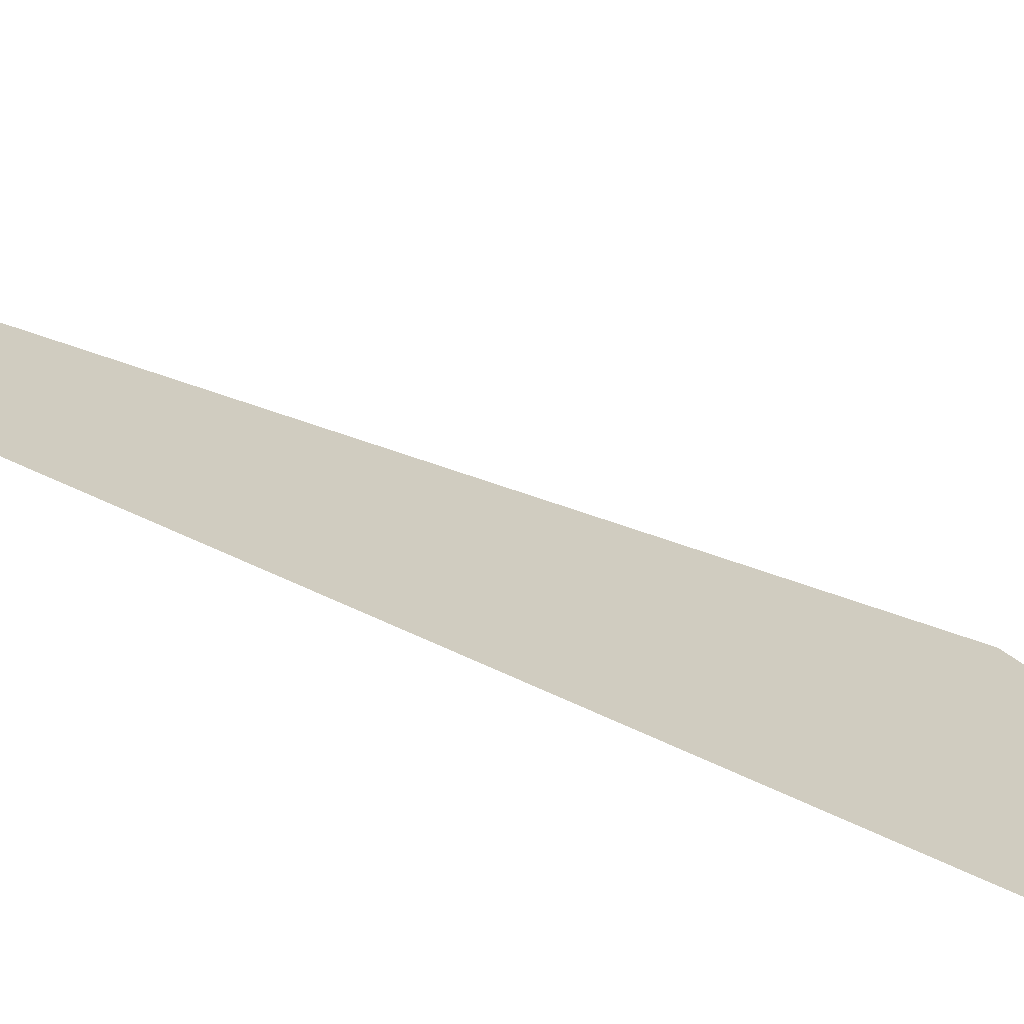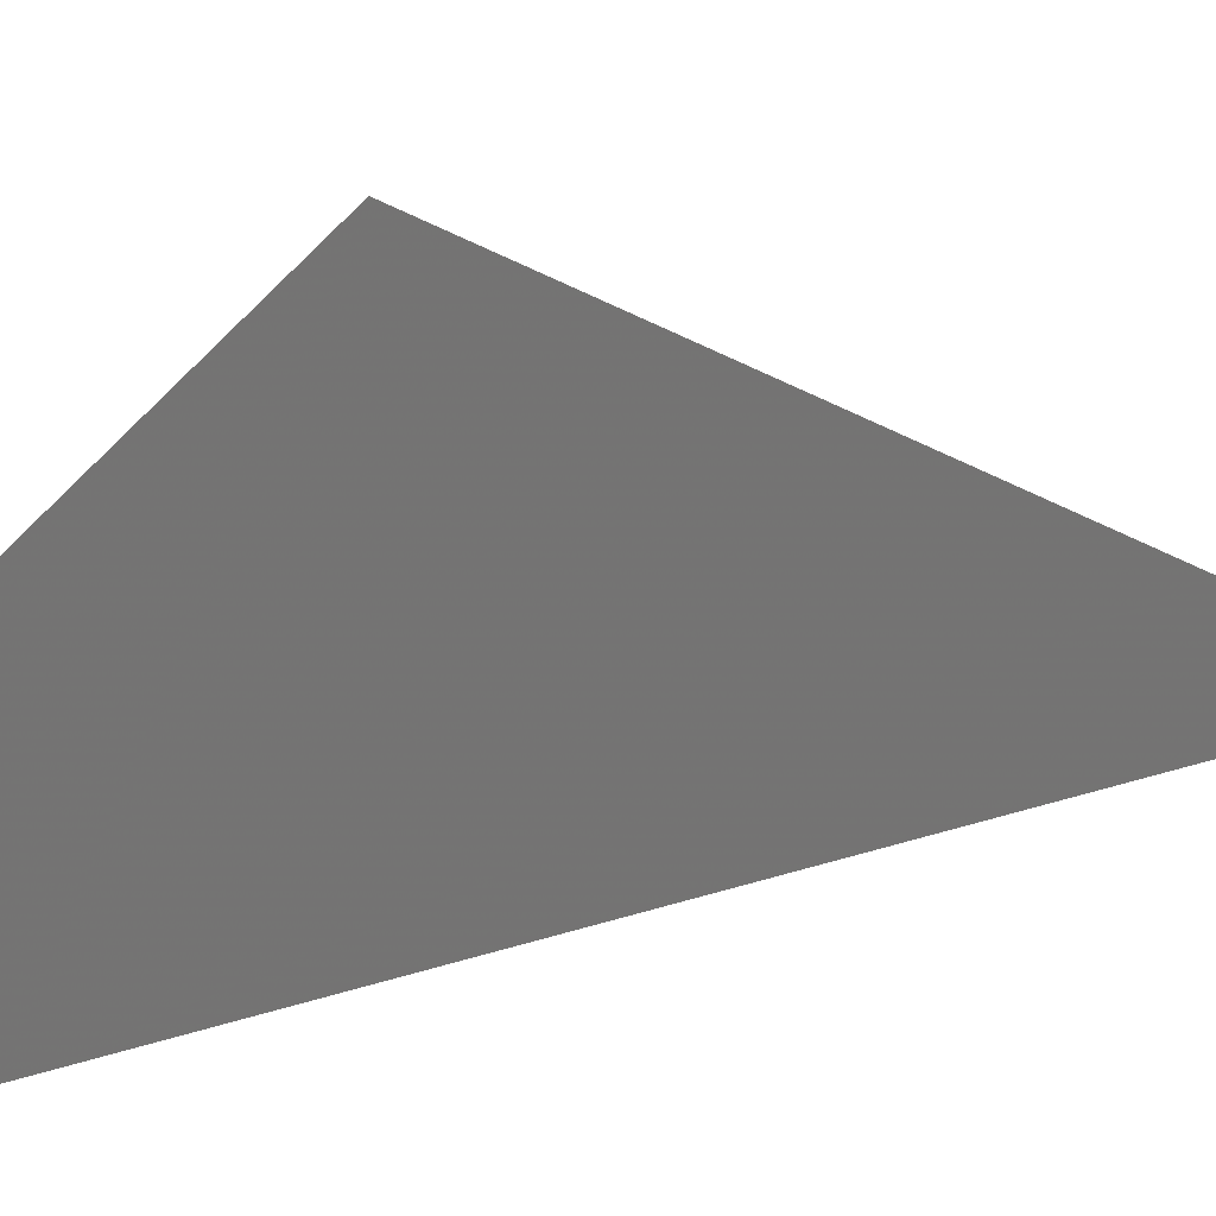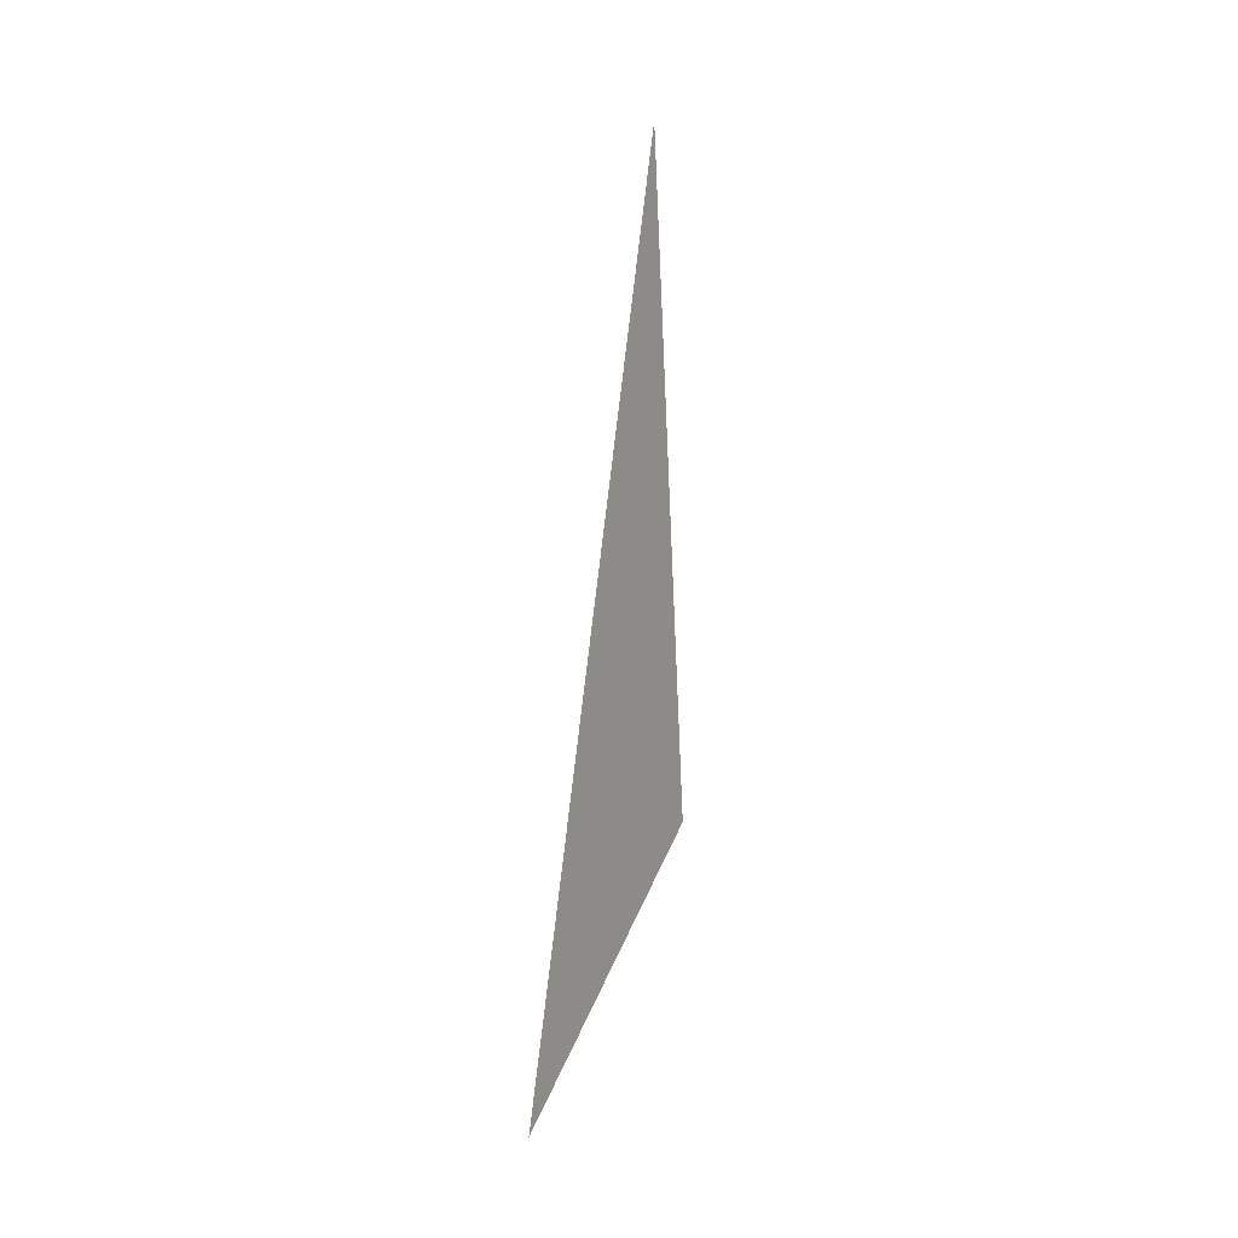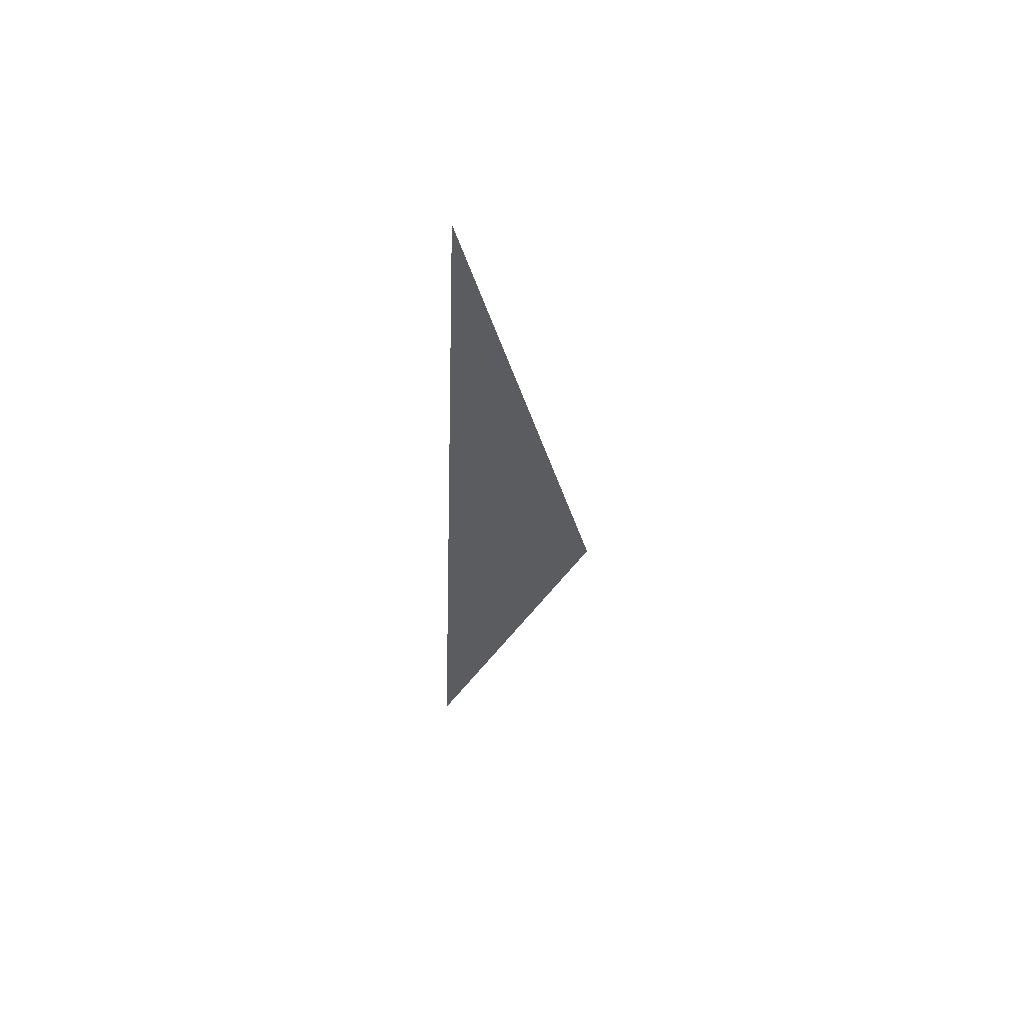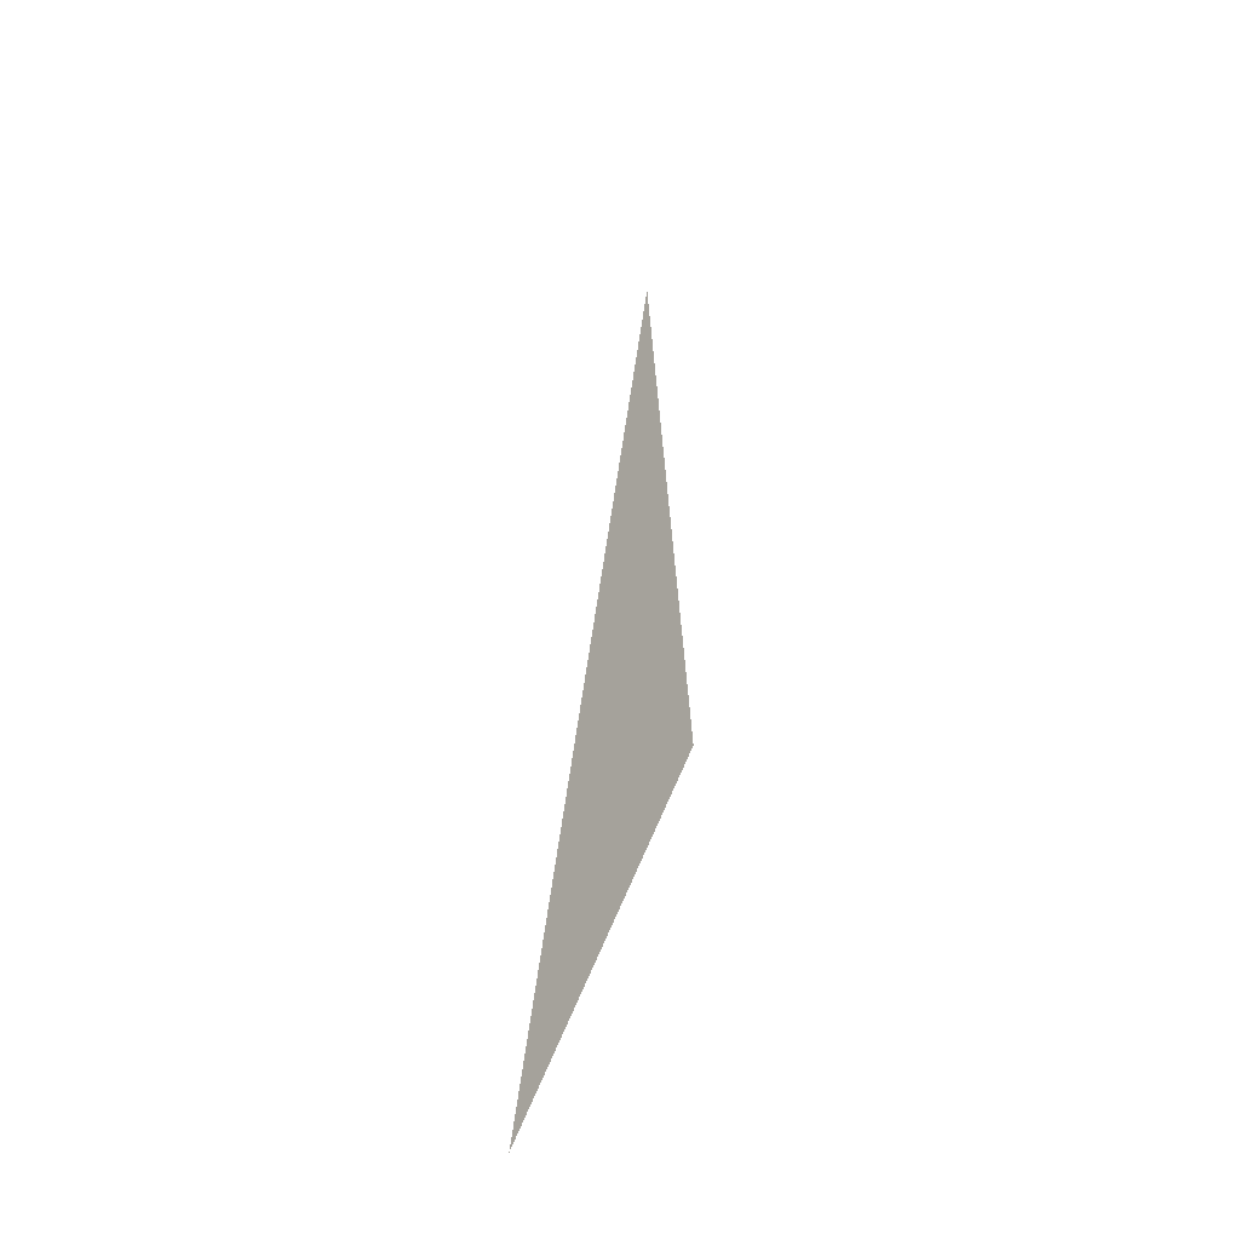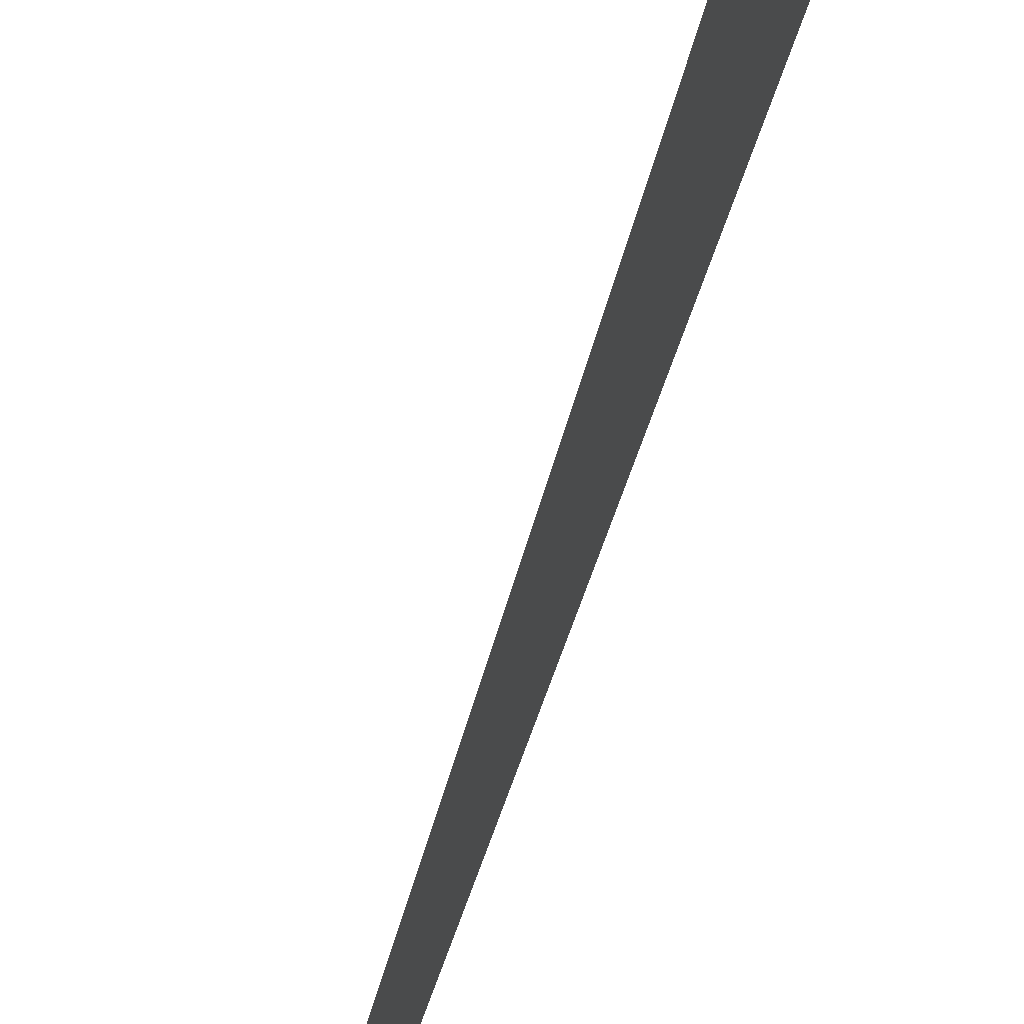
<metadata>
{"format":"obj","ext":"obj","renderer":"f3d","projection":"perspective","resolution":1024,"background":"white","views":[{"elev":-52.9,"azim":56.7,"up":"+Y"},{"elev":3.3,"azim":-157.3,"up":"+Y"},{"elev":-3.1,"azim":158.9,"up":"+Z"},{"elev":64.9,"azim":84.3,"up":"+Z"},{"elev":-35.5,"azim":154.7,"up":"+Z"},{"elev":-74.1,"azim":156.1,"up":"+Y"}]}
</metadata>
<code>
o Test
v 1.864 -1.219 -5.533
v 0.5759 -0.6663 5.896
v 0.9404 1 -1.971
f 1 2 3

</code>
